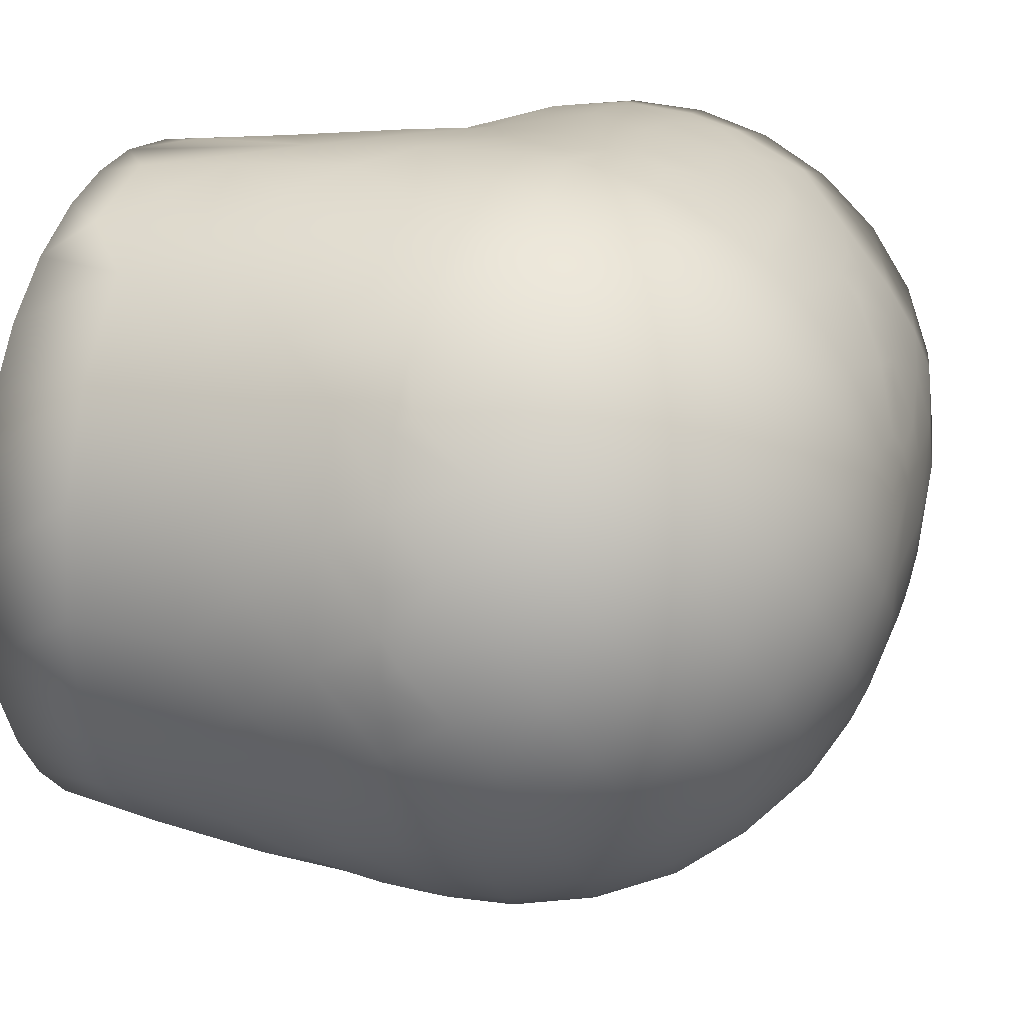
<metadata>
{"format":"obj","ext":"obj","renderer":"f3d","projection":"perspective","resolution":1024,"background":"white","views":[{"elev":22.9,"azim":-70.6,"up":"+Y"}]}
</metadata>
<code>
o leg-link6
v 0.07 -0.03022 0.114
v 0.07 -0.04763 0.1325
v 0.07 -0.04001 0.1223
v 0.07 -0.05491 0.1568
v 0.07 -0.05269 0.1442
v 0.07 -0.006385 0.1054
v 0.07 0.006385 0.1054
v 0.07 -0.01881 0.1083
v 0.07 0.01881 0.1083
v 0.07 -0.0505 0.1818
v 0.07 -0.05416 0.1696
v 0.07 0.03022 0.114
v 0.07 0.04001 0.1223
v 0.07 -0.03535 0.2021
v 0.07 -0.04412 0.1928
v 0.07 0.04763 0.1325
v 0.07 0.05269 0.1442
v 0.07 -0.02468 0.2092
v 0.07 -0 0.215
v 0.07 -0.01268 0.2135
v 0.07 0.02468 0.2092
v 0.07 0.01268 0.2135
v 0.07 0.0505 0.1818
v 0.07 0.04412 0.1928
v 0.07 0.05416 0.1696
v 0.07 0.05491 0.1568
v 0.07 0.03535 0.2021
v 0.03731 0.04375 0.0905
v 0.04852 0.04133 0.1176
v 0.0457 0.0349 0.0905
v 0 0.063 0.16
v 0.01062 0.06258 0.1545
v 0 0.06257 0.1429
v 0.0535 0.03285 0.1118
v 0.05149 0.0256 0.0905
v 0.05743 0.02313 0.1072
v 0.05542 0.01534 0.0905
v 0.06002 0.01244 0.1042
v 0.05732 0.004552 0.0905
v 0.06103 0.001143 0.1031
v 0.05714 -0.006415 0.0905
v 0.06036 -0.01022 0.1038
v 0.05489 -0.01713 0.0905
v 0.05806 -0.02107 0.1065
v 0.05063 -0.02726 0.0905
v 0.05617 -0.02672 0.1087
v 0.05389 -0.03204 0.1113
v 0.04453 -0.03638 0.0905
v 0.05112 -0.03726 0.1146
v 0.0368 -0.04418 0.0905
v 0.01477 -0.06212 0.1519
v 0.007013 -0.06282 0.1564
v 0 -0.06257 0.1429
v 0 -0.063 0.16
v 0.01339 0.05592 0.0905
v 0.01928 0.0569 0.1103
v 0.02604 0.05127 0.0905
v 0.0363 0.05411 0.1321
v 0.02102 0.05938 0.1321
v 0.02927 0.05821 0.1398
v 0.02172 0.06082 0.1468
v 0 0.06119 0.1235
v 0.03833 0.04873 0.1147
v 0.03189 0.04784 0.0905
v 0.04277 0.04845 0.1245
v 0.04689 0.04268 0.1171
v 0.04689 -0.04268 0.1171
v 0.04438 -0.04668 0.1226
v 0.04804 -0.04203 0.1182
v 0.03833 -0.04873 0.1147
v 0.02775 -0.05036 0.0905
v 0.04055 -0.05063 0.1272
v 0.01928 -0.0569 0.1103
v 0.01769 -0.05471 0.0905
v 0.03622 -0.05417 0.1322
v 0.02207 -0.06073 0.1465
v 0.02102 -0.05938 0.1321
v 0.03177 -0.05696 0.1372
v 0 -0.06119 0.1235
v 0.009233 0.05777 0.09854
v 0 0.0575 0.0905
v 0.01028 0.06169 0.1372
v 0.009232 -0.05777 0.09854
v 0.008958 -0.0568 0.0905
v 0 -0.0575 0.0905
v 0.01027 -0.06168 0.1372
v -0.00533 -0.06277 0.1599
v -0.0108 -0.06207 0.1597
v -0.01252 0.06174 0.1596
v -0.01338 -0.05592 0.0905
v -0.01824 -0.05665 0.1062
v -0.02602 -0.05128 0.0905
v -0.03478 -0.04815 0.1058
v -0.03624 -0.04464 0.0905
v -0.04406 -0.03695 0.0905
v -0.04795 -0.03495 0.1061
v -0.05001 -0.02837 0.0905
v -0.02678 -0.05701 0.1587
v -0.01928 -0.05976 0.1491
v -0.0215 -0.05921 0.159
v -0.05644 -0.01835 0.1064
v -0.05413 -0.0194 0.0905
v -0.05653 -0.01053 0.0905
v -0.04943 -0.03612 0.1264
v -0.03582 -0.04979 0.1266
v -0.04573 -0.04329 0.158
v -0.03675 -0.05081 0.1487
v -0.04112 -0.04769 0.158
v -0.03662 -0.05123 0.1582
v -0.03183 -0.05435 0.1584
v -0.05938 0 0.1066
v -0.05746 -0.002105 0.0905
v -0.05718 0.006028 0.0905
v -0.05718 -0.02642 0.1587
v -0.05067 -0.03688 0.1486
v -0.05385 -0.03265 0.1583
v -0.04986 -0.03847 0.1581
v -0.05644 0.01835 0.1064
v -0.0556 0.01466 0.0905
v -0.05306 0.02216 0.0905
v -0.06124 0 0.1265
v -0.0582 -0.01895 0.1264
v -0.06153 -0.01353 0.1595
v -0.05964 -0.01937 0.1486
v -0.0597 -0.02009 0.1591
v -0.04795 0.03495 0.1061
v -0.04842 0.03102 0.0905
v -0.04094 0.04037 0.0905
v -0.0582 0.01895 0.1264
v -0.06261 0.007009 0.1599
v -0.06273 0 0.1487
v -0.063 -0 0.16
v -0.06263 -0.006812 0.1599
v -0.03478 0.04815 0.1058
v -0.03138 0.04818 0.0905
v -0.04943 0.03612 0.1264
v -0.05964 0.01937 0.1486
v -0.05789 0.02482 0.1588
v -0.06144 0.01392 0.1595
v -0.03582 0.04979 0.1266
v -0.05067 0.03688 0.1486
v -0.04521 0.04383 0.158
v -0.05241 0.03491 0.1582
v -0.02544 0.05762 0.1588
v -0.03675 0.05081 0.1487
v -0.03649 0.05132 0.1582
v -0.01928 0.05976 0.1491
v -0.009104 -0.05774 0.09736
v -0.009319 -0.05966 0.1144
v -0.009573 -0.06139 0.1352
v -0.01877 -0.0586 0.1274
v -0.02723 -0.05402 0.1161
v -0.02801 -0.05554 0.1379
v -0.05367 -0.02744 0.1159
v -0.04376 -0.04402 0.1374
v -0.05525 -0.02822 0.1374
v -0.06131 -0.009703 0.1374
v -0.05367 0.02744 0.1159
v -0.06131 0.009704 0.1374
v -0.02512 0.05274 0.09706
v -0.02038 0.05377 0.0905
v -0.01824 0.05665 0.1062
v -0.05525 0.02822 0.1374
v -0.009104 0.05774 0.09736
v -0.01036 0.05656 0.0905
v -0.02723 0.05402 0.1161
v -0.01877 0.0586 0.1274
v -0.04376 0.04403 0.1374
v -0.009319 0.05966 0.1144
v -0.02801 0.05554 0.1379
v -0.009573 0.06139 0.1352
v 0 -0.0626 0.1671
v 0.02351 -0 0.2221
v 0.03523 -0.0111 0.22
v 0.04689 -0 0.2194
v 0.03523 -0.05998 0.1489
v 0.03523 -0.05671 0.1375
v 0.03523 0.05671 0.1375
v 0.03523 0.05998 0.1489
v 0.03523 0.06099 0.16
v 0.01409 -0.06227 0.1672
v 0.02501 -0.06197 0.1616
v 0.03523 -0.05998 0.1711
v 0.03523 -0.06099 0.16
v 0.05535 -0.05271 0.1357
v 0 0.0626 0.1671
v 0.005308 0.06282 0.1641
v 0.01529 0.06256 0.1627
v 0.04976 0.05273 0.1336
v 0.01175 0.06172 0.1715
v 0 0.06142 0.174
v 0.01763 0.06212 0.1669
v 0 0.05946 0.1808
v 0.01175 0.06072 0.1759
v 0.01763 0.06166 0.1702
v 0.01763 0.06103 0.1735
v 0.06098 0.0505 0.1337
v 0 0.05676 0.1873
v 0.01175 0.05941 0.1803
v 0 0.05334 0.1935
v 0.01763 0.06023 0.1767
v 0 0.04926 0.1993
v 0.0235 0.05038 0.1963
v 0.0235 0.04753 0.2
v 0 0.04455 0.2045
v 0.05271 0.05735 0.1715
v 0.05271 0.05574 0.1777
v 0.0585 0.0564 0.1708
v 0 0.03928 0.2093
v 0.0235 0.0409 0.2067
v 0.03523 0.04831 0.1972
v 0.03523 0.05033 0.1945
v 0.03523 0.04615 0.1999
v 0.0585 0.05414 0.1792
v 0 0.02081 0.2195
v 0.007837 0.02032 0.2195
v 0 0.02734 0.2168
v 0.03523 0.0412 0.205
v 0 0.01402 0.2214
v 0.007837 0.01596 0.2208
v 0 0.007054 0.2226
v 0.0235 0.03729 0.2097
v 0.03523 0.03862 0.2072
v 0.01176 0.01676 0.2205
v 0.03523 0.0359 0.2093
v 0.01176 0.01352 0.2213
v 0.0469 0.04284 0.2012
v 0.01176 0.01023 0.2219
v 0 -0 0.223
v 0.03523 0.02994 0.2131
v 0.0235 0.01658 0.2199
v 0.0235 0.01096 0.2211
v 0.0469 0.03229 0.2099
v 0.03912 0.01986 0.2172
v 0.0585 0.01281 0.216
v 0.06234 0.01278 0.2152
v 0 -0.06142 0.174
v 0.007043 -0.0605 0.1773
v 0 -0.05946 0.1808
v 0.01645 -0.05957 0.1791
v 0.03523 -0.05671 0.1825
v 0.04399 -0.05455 0.1847
v 0.03523 -0.05105 0.1934
v 0.05271 -0.0563 0.1759
v 0.05271 -0.05145 0.1878
v 0.06139 -0.0511 0.185
v 0.05271 -0.05835 0.164
v 0.06139 -0.05656 0.1659
v 0.05359 -0.05692 0.1472
v 0.0627 -0.05498 0.1466
v 0.0517 -0.04823 0.1266
v 0.05783 -0.04563 0.1249
v 0.0627 -0.04695 0.1284
v 0.04914 0.04774 0.1252
v 0.05645 0.05183 0.1344
v 0.05249 0.04739 0.1257
v 0.05477 0.04669 0.1254
v 0.05396 0.05674 0.1467
v 0.02937 0.0606 0.1711
v 0.03523 0.0599 0.1715
v 0.03523 0.0564 0.1832
v 0.06324 0.05469 0.1459
v 0.02057 0.05626 0.1868
v 0.0655 0.05404 0.1453
v 0.04107 0.05916 0.1715
v 0.04399 0.05385 0.1862
v 0.04496 0.05074 0.1915
v 0.01567 0.02916 0.2154
v 0 0.03352 0.2133
v 0.05271 0.05219 0.1864
v 0.04981 0.05078 0.19
v 0.01828 0.02502 0.2172
v 0.05271 0.04985 0.1906
v 0.0235 0.02725 0.2158
v 0.0585 0.04803 0.1915
v 0.05271 0.0226 0.2139
v 0.04301 0.00972 0.2192
v 0 -0.05676 0.1873
v 0.008223 -0.0555 0.1896
v 0 -0.05334 0.1935
v 0.01724 -0.05428 0.191
v 0.05271 -0.04408 0.1984
v 0.03523 -0.04313 0.2031
v 0.06139 -0.0441 0.1959
v 0.05413 0.04034 0.118
v 0.04732 0.05937 0.1594
v 0.05334 0.05837 0.1591
v 0.05623 0.05785 0.1589
v 0.05506 0.058 0.163
v 0.06084 0.05695 0.1582
v 0 -0.04926 0.1993
v 0.005743 -0.0483 0.2004
v 0 -0.03928 0.2093
v 0.008616 -0.04778 0.2009
v 0.0175 -0.04643 0.2019
v 0.05271 -0.03454 0.2072
v 0.03523 -0.03338 0.2111
v 0.06139 -0.03479 0.205
v 0.06427 -0.03501 0.2041
v 0.01758 -0.03826 0.2094
v 0.05271 -0.02339 0.2136
v 0.03523 -0.02245 0.2167
v 0.06139 -0.02364 0.2117
v 0.06427 -0.02401 0.2109
v 0 -0.02734 0.2168
v 0.00879 -0.02991 0.2153
v 0 -0.02081 0.2195
v 0 -0.03352 0.2133
v 0.01761 -0.02752 0.2161
v 0.04496 -0.01151 0.2186
v 0.04981 -0.01168 0.2178
v 0.05657 -0.01207 0.2165
v 0 -0.007054 0.2226
v 0.01371 -0.01379 0.2212
v 0 -0.01402 0.2214
v 0.02056 -0.01363 0.2208
v 0.02546 -0.01279 0.2206
v -0.06288 0.002689 0.1627
v -0.06044 -0.01767 0.1621
v -0.05112 0.03682 0.1609
v -0.06035 0.0164 0.1676
v -0.06193 -0.00566 0.1701
v -0.0573 -0.02534 0.1666
v -0.04101 0.04771 0.1633
v -0.05441 0.02967 0.1713
v -0.06035 0.007623 0.1764
v -0.05911 -0.0146 0.1762
v -0.05276 -0.03302 0.1697
v -0.02863 0.05581 0.1659
v -0.04536 0.04141 0.174
v -0.05553 0.02104 0.181
v -0.05824 -0.002021 0.1839
v -0.05454 -0.02374 0.1808
v -0.04703 -0.04035 0.1714
v -0.01491 0.06055 0.1689
v -0.03375 0.05068 0.1762
v -0.04759 0.03346 0.1842
v -0.05441 0.01129 0.1897
v -0.05411 -0.01211 0.1899
v -0.04842 -0.03268 0.1836
v -0.04035 -0.04703 0.1714
v -0.000915 0.06168 0.1728
v -0.02038 0.05677 0.1782
v -0.03692 0.04383 0.1862
v -0.04759 0.02418 0.1935
v -0.05112 0.000854 0.1968
v -0.04815 -0.02219 0.194
v -0.04103 -0.04103 0.1845
v -0.03302 -0.05276 0.1697
v -0.006231 0.05923 0.1805
v -0.02417 0.05129 0.1875
v -0.03799 0.03554 0.1955
v -0.04536 0.014 0.2014
v -0.04578 -0.009818 0.2022
v -0.04062 -0.03184 0.1961
v -0.03268 -0.04842 0.1836
v -0.02534 -0.0573 0.1666
v -0.0102 0.05526 0.1885
v -0.02611 0.04437 0.1963
v -0.03692 0.02617 0.2038
v -0.04101 0.00335 0.2077
v -0.03864 -0.02026 0.2054
v -0.03184 -0.04062 0.1961
v -0.02374 -0.05454 0.1808
v -0.01767 -0.06044 0.1621
v -0.01266 0.04994 0.1963
v -0.02611 0.03631 0.2044
v -0.03375 0.01615 0.2107
v -0.03471 -0.007299 0.2121
v -0.03001 -0.03001 0.2066
v -0.02219 -0.04815 0.194
v -0.0146 -0.05911 0.1762
v -0.01349 0.04351 0.2035
v -0.02417 0.02745 0.2113
v -0.02863 0.005903 0.2158
v -0.02676 -0.01748 0.2143
v -0.02026 -0.03864 0.2054
v -0.01211 -0.05411 0.1899
v -0.00566 -0.06193 0.1701
v -0.01266 0.03626 0.2099
v -0.02038 0.01819 0.2168
v -0.02177 -0.004121 0.219
v -0.01748 -0.02676 0.2143
v -0.009818 -0.04578 0.2022
v -0.002021 -0.05824 0.1839
v -0.0102 0.02849 0.2153
v -0.01491 0.008931 0.2206
v -0.01348 -0.01348 0.22
v -0.007299 -0.03471 0.2121
v -0.006231 0.02054 0.2192
v -0.00799 7.5e-05 0.2225
v -0.004121 -0.02177 0.219
v -0.000915 0.01277 0.2217
f 1 2 3
f 2 4 5
f 6 7 8
f 8 9 1
f 7 9 8
f 4 10 11
f 1 10 2
f 9 10 1
f 2 10 4
f 12 13 9
f 10 14 15
f 9 14 10
f 13 14 9
f 16 17 13
f 18 19 20
f 14 19 18
f 19 21 22
f 14 21 19
f 23 24 25
f 26 27 17
f 25 27 26
f 17 27 13
f 13 27 14
f 14 27 21
f 24 27 25
f 50 71 48
f 71 45 48
f 74 84 71
f 45 41 43
f 71 39 45
f 45 39 41
f 85 90 84
f 84 90 71
f 94 95 92
f 30 64 28
f 35 64 30
f 37 64 35
f 39 64 37
f 71 64 39
f 92 97 90
f 95 97 92
f 102 103 97
f 90 103 71
f 97 103 90
f 112 113 103
f 103 113 71
f 55 165 81
f 57 165 55
f 64 165 57
f 71 165 64
f 113 165 71
f 119 120 113
f 113 120 165
f 165 135 161
f 165 128 135
f 127 128 120
f 120 128 165
f 28 29 30
f 31 32 33
f 30 34 35
f 29 34 30
f 35 36 37
f 34 36 35
f 36 38 37
f 38 39 37
f 38 40 39
f 40 41 39
f 40 42 41
f 42 43 41
f 42 44 43
f 43 44 45
f 44 46 45
f 45 47 48
f 46 47 45
f 47 49 48
f 48 49 50
f 51 52 53
f 52 54 53
f 55 56 57
f 58 59 60
f 60 59 61
f 62 59 56
f 56 59 58
f 57 63 64
f 64 63 28
f 65 63 58
f 56 63 57
f 58 63 56
f 65 66 63
f 29 66 65
f 28 66 29
f 63 66 28
f 49 67 50
f 68 67 69
f 69 67 49
f 67 70 50
f 50 70 71
f 68 70 67
f 72 70 68
f 71 73 74
f 75 73 72
f 72 73 70
f 70 73 71
f 76 77 78
f 78 77 75
f 75 77 73
f 73 77 79
f 62 80 81
f 81 80 55
f 55 80 56
f 56 80 62
f 59 82 61
f 33 82 62
f 61 82 32
f 62 82 59
f 32 82 33
f 74 83 84
f 84 83 85
f 85 83 79
f 73 83 74
f 79 83 73
f 79 86 53
f 51 86 76
f 53 86 51
f 77 86 79
f 76 86 77
f 54 87 53
f 87 88 53
f 89 31 33
f 90 91 92
f 92 93 94
f 94 93 95
f 91 93 92
f 93 96 95
f 95 96 97
f 98 99 100
f 100 99 88
f 88 99 53
f 97 101 102
f 102 101 103
f 96 101 97
f 93 104 96
f 105 104 93
f 106 107 108
f 108 107 109
f 109 107 110
f 110 107 98
f 103 111 112
f 112 111 113
f 101 111 103
f 114 115 116
f 116 115 117
f 117 115 106
f 113 118 119
f 119 118 120
f 111 118 113
f 101 121 111
f 122 121 101
f 123 124 125
f 125 124 114
f 114 124 115
f 120 126 127
f 127 126 128
f 118 126 120
f 121 129 111
f 111 129 118
f 130 131 132
f 132 131 133
f 133 131 123
f 123 131 124
f 128 134 135
f 126 134 128
f 126 136 134
f 130 137 131
f 138 137 139
f 139 137 130
f 136 140 134
f 138 141 137
f 142 141 143
f 143 141 138
f 144 145 146
f 146 145 142
f 89 147 144
f 33 147 89
f 144 147 145
f 79 148 85
f 85 148 90
f 90 148 91
f 79 149 148
f 148 149 91
f 53 150 79
f 149 150 151
f 79 150 149
f 99 150 53
f 91 152 93
f 93 152 105
f 149 152 91
f 105 152 151
f 151 152 149
f 107 153 98
f 98 153 99
f 151 153 105
f 150 153 151
f 99 153 150
f 104 154 96
f 96 154 101
f 101 154 122
f 122 154 104
f 115 155 106
f 105 155 104
f 107 155 153
f 153 155 105
f 106 155 107
f 124 156 115
f 104 156 122
f 115 156 155
f 155 156 104
f 131 157 124
f 124 157 156
f 122 157 121
f 156 157 122
f 129 158 118
f 136 158 129
f 126 158 136
f 118 158 126
f 137 159 131
f 131 159 157
f 121 159 129
f 157 159 121
f 135 160 161
f 134 160 135
f 162 160 134
f 159 163 129
f 141 163 137
f 129 163 136
f 137 163 159
f 160 164 161
f 161 164 165
f 165 164 81
f 81 164 62
f 162 164 160
f 134 166 162
f 140 166 134
f 167 166 140
f 141 168 163
f 163 168 136
f 145 168 142
f 136 168 140
f 142 168 141
f 162 169 164
f 167 169 166
f 164 169 62
f 166 169 162
f 145 170 168
f 168 170 140
f 140 170 167
f 147 170 145
f 167 171 169
f 169 171 62
f 62 171 33
f 170 171 167
f 147 171 170
f 33 171 147
f 54 52 172
f 47 3 49
f 47 1 3
f 46 1 47
f 44 1 46
f 44 8 1
f 44 42 8
f 42 6 8
f 40 6 42
f 40 7 6
f 38 7 40
f 36 9 38
f 38 9 7
f 36 12 9
f 34 12 36
f 173 174 175
f 78 176 76
f 75 177 78
f 78 177 176
f 60 178 58
f 60 179 178
f 61 179 60
f 61 180 179
f 52 181 172
f 51 181 52
f 176 182 76
f 51 182 181
f 76 182 51
f 183 182 184
f 184 182 176
f 75 185 177
f 5 185 2
f 72 185 75
f 186 187 31
f 31 187 32
f 187 188 32
f 32 188 61
f 61 188 180
f 58 189 65
f 178 189 58
f 187 190 188
f 191 190 186
f 186 190 187
f 188 192 180
f 190 192 188
f 193 194 191
f 191 194 190
f 190 195 192
f 194 196 190
f 190 196 195
f 16 197 17
f 198 199 193
f 200 199 198
f 193 199 194
f 194 201 196
f 199 201 194
f 202 203 200
f 202 204 203
f 205 204 202
f 206 207 208
f 209 210 205
f 205 210 204
f 203 211 212
f 204 211 203
f 204 213 211
f 25 214 23
f 208 214 25
f 207 214 208
f 215 216 217
f 210 218 204
f 204 218 213
f 219 220 215
f 221 220 219
f 215 220 216
f 222 223 210
f 210 223 218
f 220 224 216
f 222 225 223
f 220 226 224
f 213 227 211
f 218 227 213
f 223 227 218
f 220 228 226
f 173 228 229
f 229 228 221
f 221 228 220
f 222 230 225
f 226 231 224
f 228 232 226
f 173 232 228
f 226 232 231
f 230 233 225
f 225 233 223
f 227 233 27
f 223 233 227
f 230 234 233
f 232 234 231
f 19 235 175
f 19 236 235
f 21 236 22
f 22 236 19
f 237 238 239
f 172 238 237
f 181 238 172
f 181 240 238
f 241 240 183
f 183 240 182
f 182 240 181
f 183 242 241
f 241 242 243
f 244 242 183
f 244 245 242
f 242 245 243
f 15 246 10
f 10 246 11
f 11 246 244
f 244 246 245
f 184 247 183
f 183 247 244
f 11 248 4
f 244 248 11
f 247 248 244
f 4 248 247
f 177 249 176
f 185 249 177
f 184 249 247
f 247 249 4
f 176 249 184
f 4 250 5
f 249 250 4
f 185 250 249
f 5 250 185
f 72 251 185
f 68 251 72
f 69 251 68
f 3 252 49
f 69 252 251
f 49 252 69
f 2 253 3
f 185 253 2
f 252 253 251
f 251 253 185
f 3 253 252
f 189 254 65
f 65 254 29
f 255 256 189
f 189 256 254
f 254 256 29
f 197 257 255
f 13 257 16
f 255 257 256
f 16 257 197
f 178 258 189
f 189 258 255
f 179 258 178
f 195 259 192
f 192 259 180
f 196 259 195
f 201 259 196
f 259 260 180
f 261 260 259
f 258 262 255
f 255 262 197
f 199 263 201
f 200 263 199
f 212 263 203
f 203 263 200
f 261 263 212
f 259 263 261
f 201 263 259
f 197 264 17
f 17 264 26
f 262 264 197
f 26 264 262
f 260 265 180
f 206 265 207
f 261 265 260
f 212 266 261
f 265 266 207
f 261 266 265
f 227 267 211
f 212 267 266
f 211 267 212
f 216 268 217
f 209 268 210
f 210 268 222
f 269 268 209
f 217 268 269
f 266 270 207
f 207 270 214
f 267 271 266
f 227 271 267
f 266 271 270
f 224 272 216
f 216 272 268
f 231 272 224
f 271 273 270
f 227 273 271
f 268 274 222
f 231 274 272
f 234 274 231
f 272 274 268
f 230 274 234
f 222 274 230
f 270 275 214
f 273 275 270
f 227 275 273
f 23 275 24
f 24 275 27
f 214 275 23
f 27 275 227
f 236 276 235
f 21 276 236
f 27 276 21
f 234 276 233
f 233 276 27
f 173 277 232
f 232 277 234
f 235 277 175
f 276 277 235
f 175 277 173
f 234 277 276
f 278 279 280
f 239 279 278
f 238 279 239
f 240 279 238
f 240 281 279
f 241 281 240
f 243 281 241
f 243 282 283
f 245 282 243
f 14 284 15
f 245 284 282
f 246 284 245
f 15 284 246
f 12 285 13
f 34 285 12
f 256 285 29
f 13 285 257
f 257 285 256
f 29 285 34
f 179 286 258
f 180 286 179
f 206 286 265
f 265 286 180
f 286 287 258
f 287 288 258
f 206 289 286
f 286 289 287
f 287 289 288
f 208 289 206
f 258 290 262
f 26 290 25
f 288 290 258
f 289 290 288
f 208 290 289
f 25 290 208
f 262 290 26
f 291 292 293
f 280 292 291
f 279 292 280
f 292 294 293
f 281 294 279
f 279 294 292
f 243 295 281
f 283 295 243
f 281 295 294
f 282 296 283
f 283 296 297
f 284 298 282
f 282 298 296
f 18 299 14
f 14 299 284
f 284 299 298
f 297 300 283
f 294 300 293
f 283 300 295
f 295 300 294
f 297 301 302
f 296 301 297
f 298 303 296
f 296 303 301
f 303 304 20
f 20 304 18
f 18 304 299
f 299 304 298
f 298 304 303
f 305 306 307
f 308 306 305
f 293 306 308
f 300 306 293
f 302 309 297
f 300 309 306
f 297 309 300
f 302 310 174
f 174 310 175
f 301 310 302
f 310 311 175
f 301 311 310
f 301 312 311
f 20 312 303
f 175 312 19
f 19 312 20
f 311 312 175
f 303 312 301
f 313 314 229
f 315 314 313
f 307 314 315
f 229 314 173
f 306 314 307
f 309 314 306
f 314 316 173
f 309 316 314
f 174 317 302
f 173 317 174
f 309 317 316
f 302 317 309
f 316 317 173
f 186 31 89
f 172 87 54
f 318 130 132
f 319 123 125
f 320 142 143
f 321 130 318
f 321 138 139
f 321 139 130
f 322 318 132
f 322 132 133
f 322 133 123
f 322 123 319
f 323 125 114
f 323 114 116
f 323 319 125
f 324 146 142
f 325 143 138
f 325 138 321
f 325 320 143
f 326 318 322
f 326 321 318
f 327 319 323
f 327 322 319
f 328 323 116
f 328 116 117
f 329 144 146
f 329 146 324
f 330 320 325
f 330 142 320
f 330 324 142
f 331 325 321
f 331 321 326
f 332 326 322
f 332 322 327
f 333 323 328
f 333 327 323
f 334 117 106
f 334 328 117
f 335 89 144
f 335 186 89
f 335 144 329
f 336 324 330
f 336 329 324
f 337 330 325
f 337 325 331
f 338 331 326
f 338 326 332
f 339 332 327
f 339 327 333
f 340 328 334
f 340 333 328
f 341 106 108
f 341 334 106
f 341 108 109
f 342 191 186
f 342 186 335
f 343 329 336
f 343 335 329
f 344 336 330
f 344 330 337
f 345 331 338
f 345 337 331
f 346 332 339
f 346 338 332
f 347 333 340
f 347 339 333
f 348 334 341
f 348 340 334
f 349 109 110
f 349 341 109
f 350 193 191
f 350 198 193
f 350 191 342
f 350 342 335
f 350 335 343
f 351 343 336
f 351 336 344
f 352 337 345
f 352 344 337
f 353 345 338
f 353 338 346
f 354 346 339
f 354 339 347
f 355 347 340
f 355 340 348
f 356 348 341
f 356 341 349
f 357 349 110
f 357 110 98
f 357 98 100
f 358 200 198
f 358 198 350
f 358 350 343
f 358 343 351
f 359 344 352
f 359 351 344
f 360 352 345
f 360 345 353
f 361 353 346
f 361 346 354
f 362 354 347
f 362 347 355
f 363 355 348
f 363 348 356
f 364 356 349
f 364 349 357
f 365 357 100
f 365 100 88
f 366 202 200
f 366 358 351
f 366 351 359
f 366 200 358
f 367 352 360
f 367 359 352
f 368 360 353
f 368 353 361
f 369 354 362
f 369 361 354
f 370 355 363
f 370 362 355
f 371 356 364
f 371 363 356
f 372 357 365
f 372 237 239
f 372 364 357
f 373 205 202
f 373 209 205
f 373 202 366
f 373 366 359
f 373 359 367
f 374 360 368
f 374 367 360
f 375 361 369
f 375 368 361
f 376 369 362
f 376 362 370
f 377 370 363
f 377 363 371
f 378 364 372
f 378 371 364
f 378 278 280
f 379 365 88
f 379 87 172
f 379 88 87
f 379 372 365
f 379 172 237
f 379 237 372
f 380 269 209
f 380 373 367
f 380 367 374
f 380 209 373
f 381 368 375
f 381 374 368
f 382 369 376
f 382 375 369
f 383 370 377
f 383 376 370
f 384 291 293
f 384 280 291
f 384 377 371
f 384 371 378
f 384 378 280
f 385 239 278
f 385 378 372
f 385 372 239
f 385 278 378
f 386 217 269
f 386 269 380
f 386 380 374
f 386 374 381
f 387 381 375
f 387 375 382
f 388 315 313
f 388 382 376
f 388 376 383
f 389 308 305
f 389 293 308
f 389 384 293
f 389 305 383
f 389 383 377
f 389 377 384
f 390 386 381
f 390 381 387
f 390 215 217
f 390 219 215
f 390 217 386
f 391 387 382
f 391 382 388
f 391 229 221
f 391 313 229
f 391 388 313
f 391 221 387
f 392 388 383
f 392 307 315
f 392 305 307
f 392 383 305
f 392 315 388
f 393 221 219
f 393 219 390
f 393 390 387
f 393 387 221

</code>
